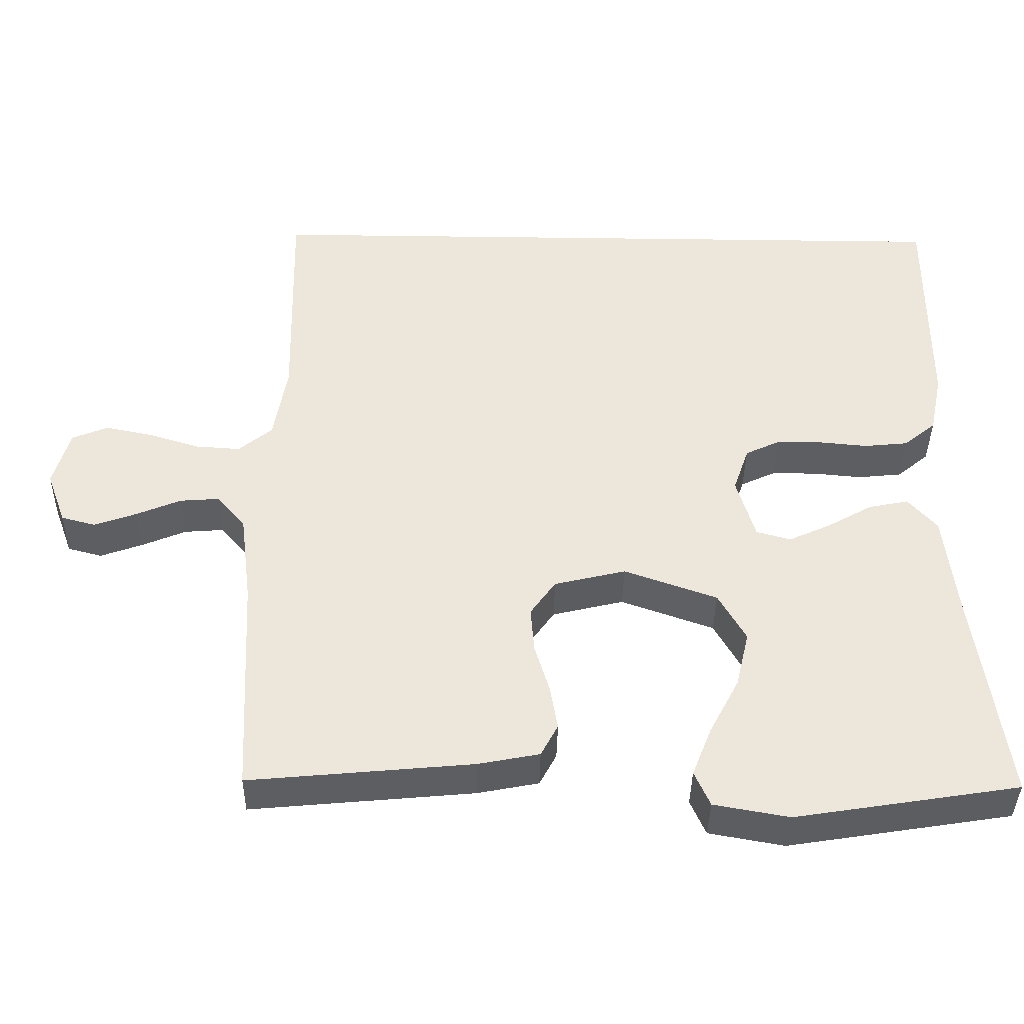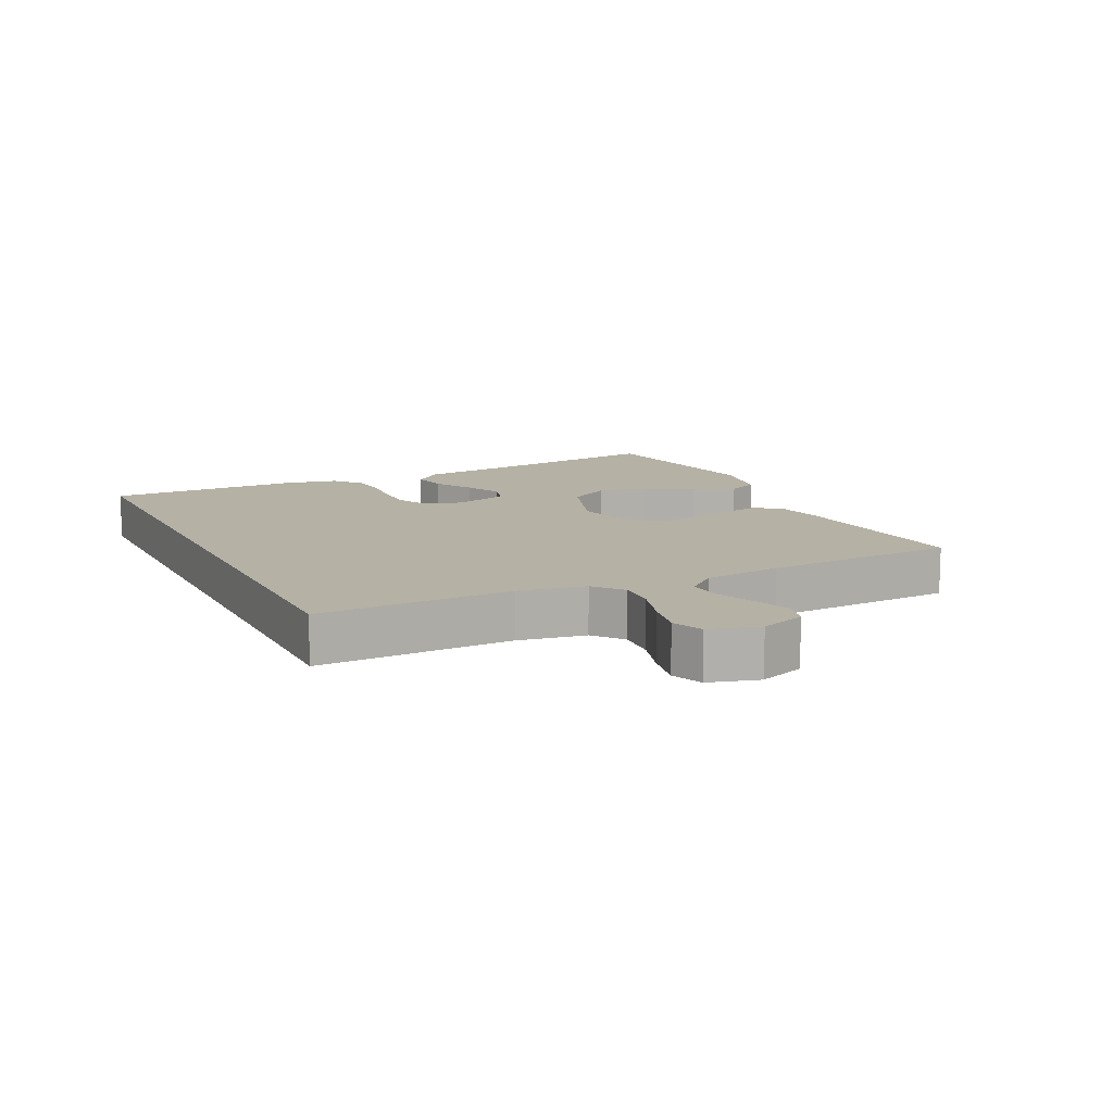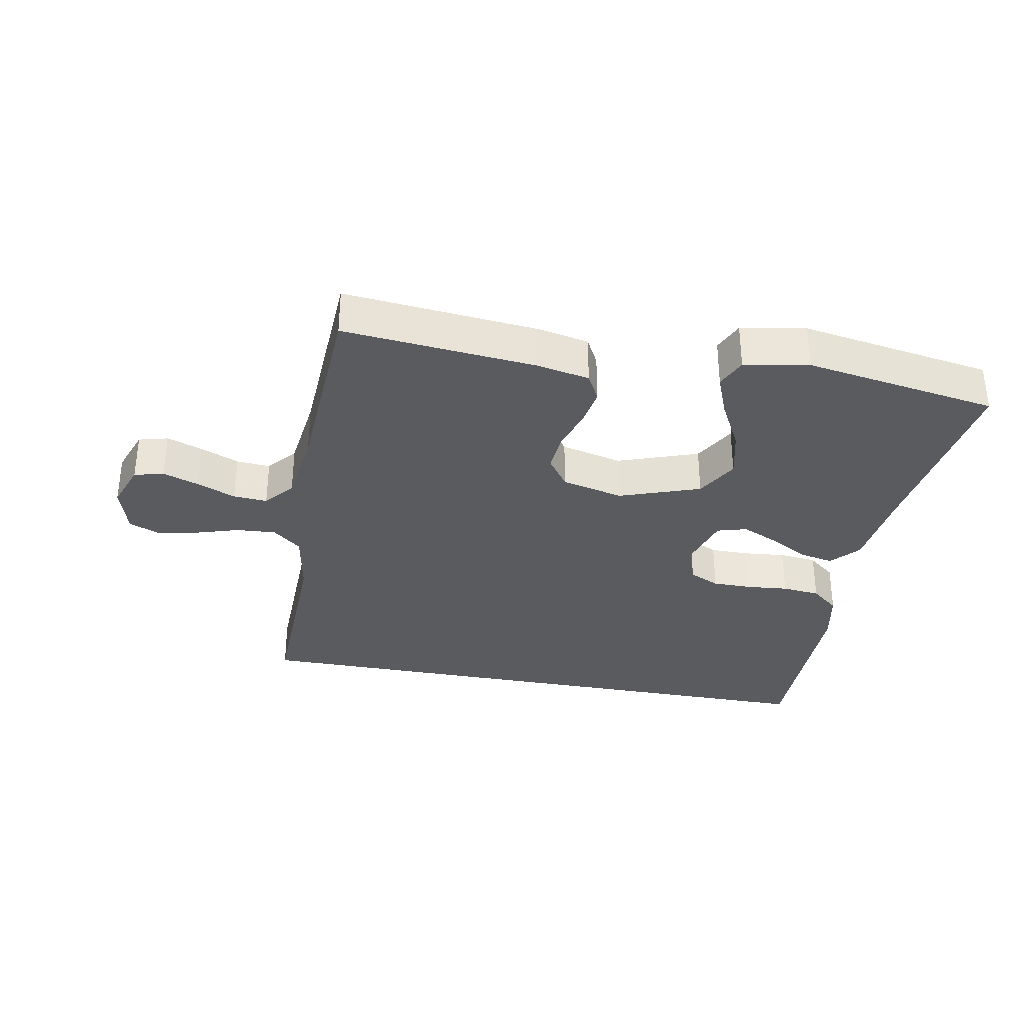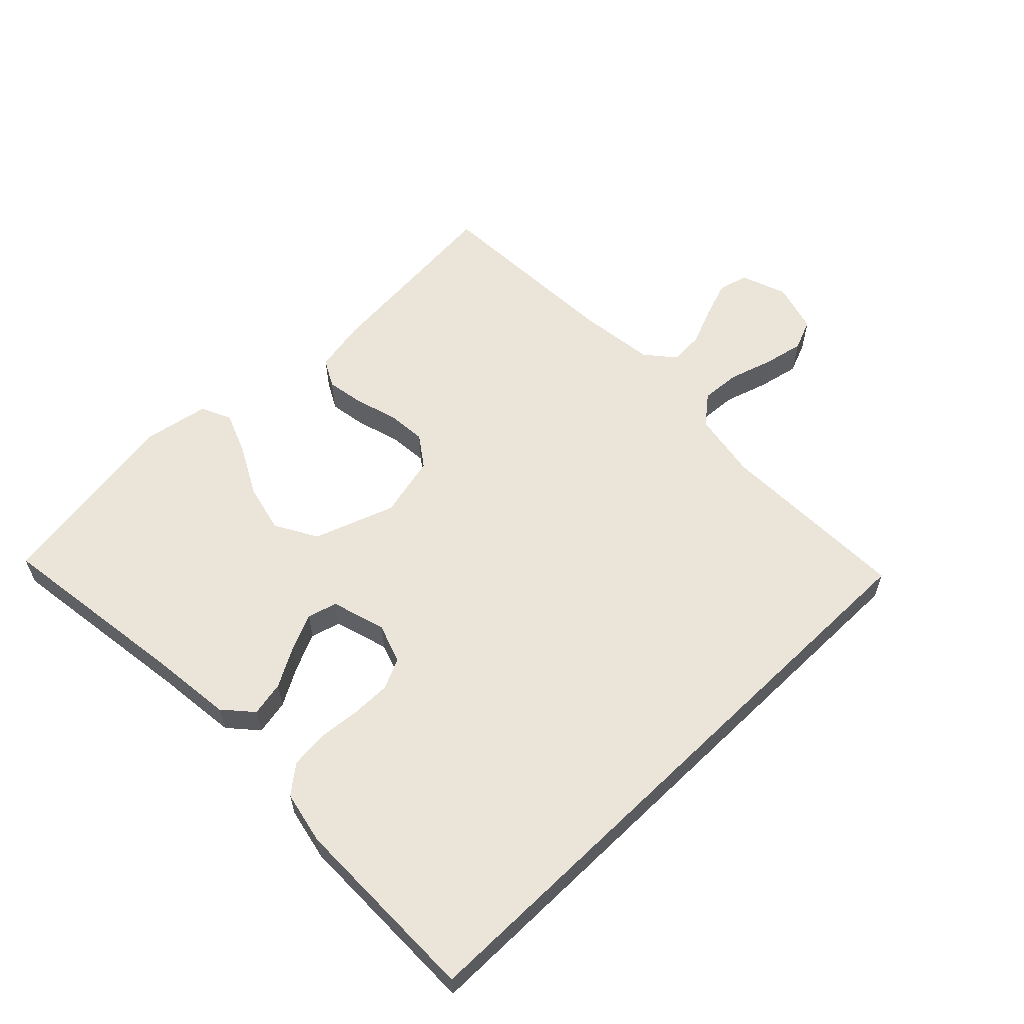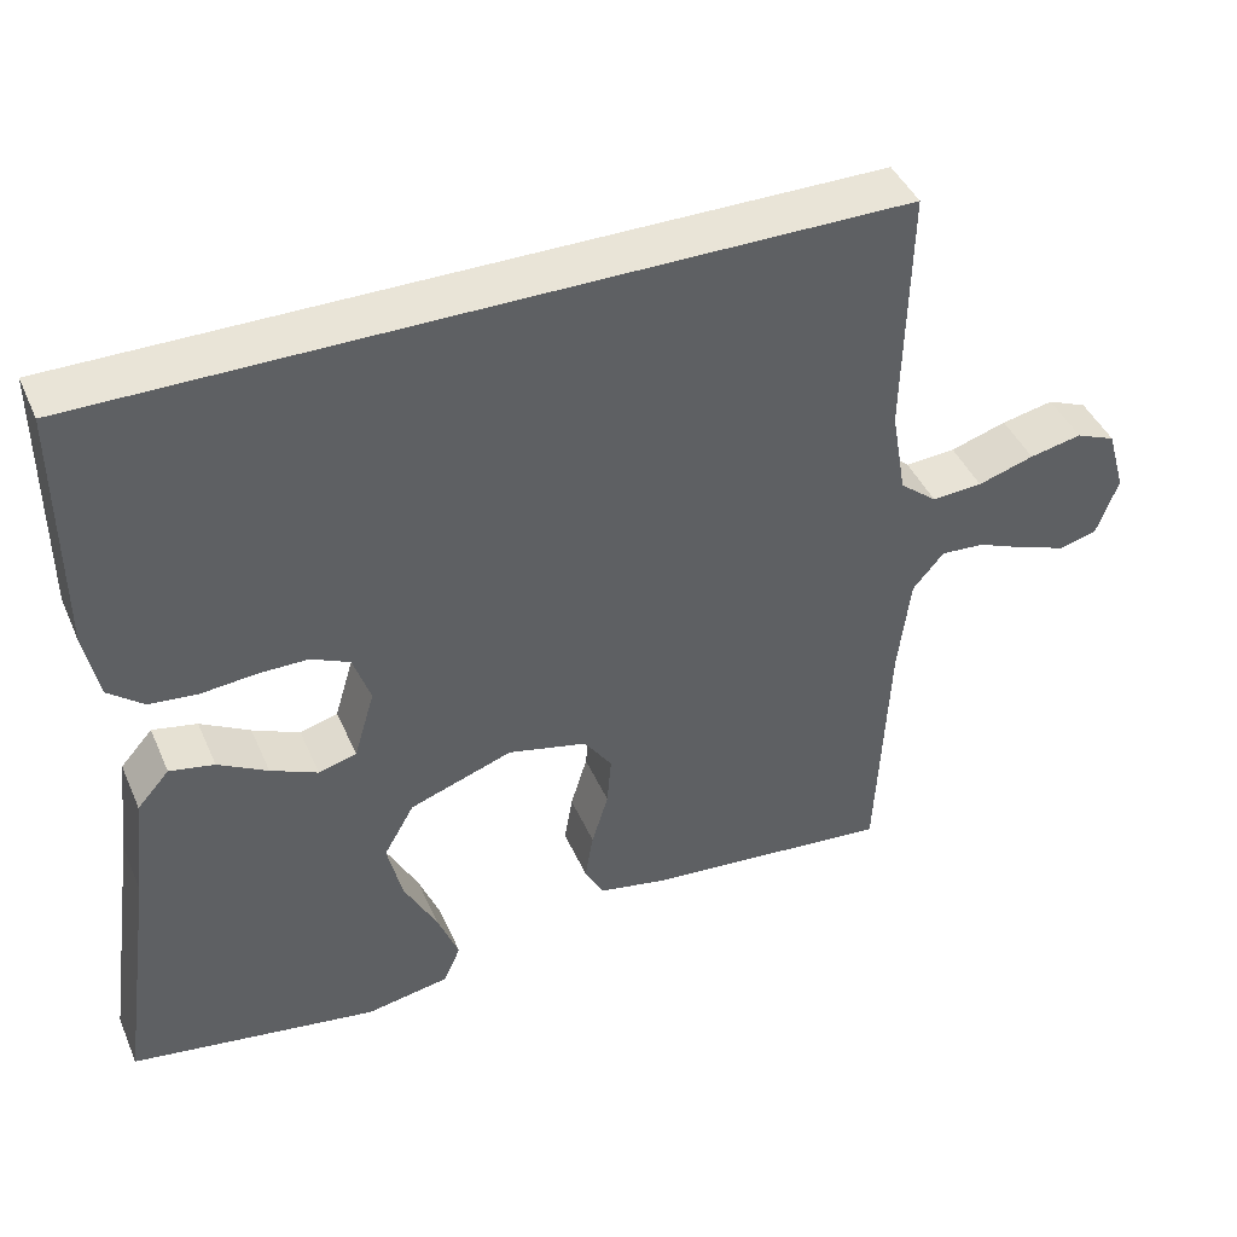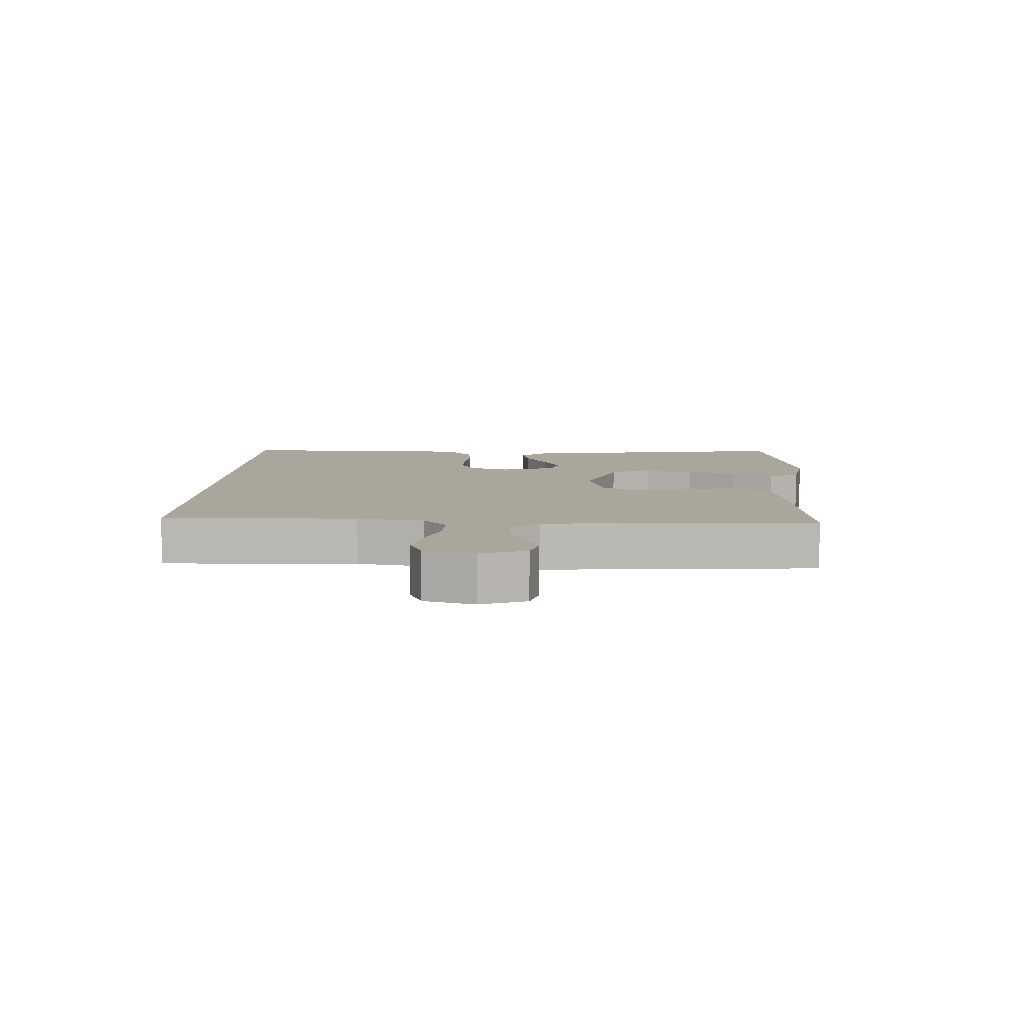
<metadata>
{"format":"obj","ext":"obj","renderer":"f3d","projection":"perspective","resolution":1024,"background":"white","views":[{"elev":-39.2,"azim":179.1,"up":"+Z"},{"elev":11.9,"azim":64.0,"up":"+Y"},{"elev":-33.4,"azim":169.4,"up":"+Y"},{"elev":59.3,"azim":-44.1,"up":"+Y"},{"elev":43.1,"azim":-22.6,"up":"+Z"},{"elev":8.0,"azim":92.1,"up":"+Y"}]}
</metadata>
<code>
v 0.5 0.07 -0.5
v 0.2 0.07 -0.472
v 0.118 0.07 -0.456
v 0.095 0.07 -0.413
v 0.105 0.07 -0.354
v 0.125 0.07 -0.288
v 0.13 0.07 -0.227
v 0.096 0.07 -0.179
v 0 0.07 -0.156
v -0.125 0.07 -0.2
v -0.162 0.07 -0.265
v -0.144 0.07 -0.341
v -0.104 0.07 -0.417
v -0.078 0.07 -0.483
v -0.099 0.07 -0.53
v -0.2 0.07 -0.548
v -0.5 0.07 -0.5
v -0.458 0.07 -0.2
v -0.443 0.07 -0.07
v -0.404 0.07 -0.026
v -0.35 0.07 -0.037
v -0.29 0.07 -0.071
v -0.233 0.07 -0.097
v -0.187 0.07 -0.084
v -0.162 0.07 0
v -0.183 0.07 0.061
v -0.23 0.07 0.083
v -0.29 0.07 0.083
v -0.356 0.07 0.077
v -0.415 0.07 0.083
v -0.458 0.07 0.118
v -0.475 0.07 0.2
v -0.476 0.07 0.5
v 0.491 0.07 0.5
v 0.484 0.07 0.2
v 0.502 0.07 0.096
v 0.547 0.07 0.059
v 0.608 0.07 0.063
v 0.676 0.07 0.084
v 0.739 0.07 0.097
v 0.787 0.07 0.077
v 0.809 0.07 0
v 0.783 0.07 -0.071
v 0.737 0.07 -0.083
v 0.681 0.07 -0.063
v 0.621 0.07 -0.038
v 0.568 0.07 -0.034
v 0.53 0.07 -0.079
v 0.515 0.07 -0.2
v 0.5 0 -0.5
v 0.2 0 -0.472
v 0.118 0 -0.456
v 0.095 0 -0.413
v 0.105 0 -0.354
v 0.125 0 -0.288
v 0.13 0 -0.227
v 0.096 0 -0.179
v 0 0 -0.156
v -0.125 0 -0.2
v -0.162 0 -0.265
v -0.144 0 -0.341
v -0.104 0 -0.417
v -0.078 0 -0.483
v -0.099 0 -0.53
v -0.2 0 -0.548
v -0.5 0 -0.5
v -0.458 0 -0.2
v -0.443 0 -0.07
v -0.404 0 -0.026
v -0.35 0 -0.037
v -0.29 0 -0.071
v -0.233 0 -0.097
v -0.187 0 -0.084
v -0.162 0 0
v -0.183 0 0.061
v -0.23 0 0.083
v -0.29 0 0.083
v -0.356 0 0.077
v -0.415 0 0.083
v -0.458 0 0.118
v -0.475 0 0.2
v -0.476 0 0.5
v 0.491 0 0.5
v 0.484 0 0.2
v 0.502 0 0.096
v 0.547 0 0.059
v 0.608 0 0.063
v 0.676 0 0.084
v 0.739 0 0.097
v 0.787 0 0.077
v 0.809 0 0
v 0.783 0 -0.071
v 0.737 0 -0.083
v 0.681 0 -0.063
v 0.621 0 -0.038
v 0.568 0 -0.034
v 0.53 0 -0.079
v 0.515 0 -0.2
f 43 44 45 46
f 41 42 43 46
f 41 46 47
f 38 39 40 41
f 38 41 47
f 37 38 47 48
f 32 33 34 35
f 32 35 36
f 28 29 30 31
f 27 28 31 32
f 26 27 32 36
f 19 20 21 22
f 18 19 22 23
f 17 18 23 24
f 12 13 14 15
f 12 15 16 17
f 3 4 5 6
f 3 6 7
f 49 1 2 3
f 49 3 7
f 48 49 7 8
f 37 48 8 9
f 25 26 36 37
f 24 25 37 9
f 11 12 17
f 10 11 17 24
f 9 10 24
f 95 94 93 92
f 95 92 91 90
f 96 95 90
f 90 89 88 87
f 96 90 87
f 97 96 87 86
f 84 83 82 81
f 85 84 81
f 80 79 78 77
f 81 80 77 76
f 85 81 76 75
f 71 70 69 68
f 72 71 68 67
f 73 72 67 66
f 64 63 62 61
f 66 65 64 61
f 55 54 53 52
f 56 55 52
f 52 51 50 98
f 56 52 98
f 57 56 98 97
f 58 57 97 86
f 86 85 75 74
f 58 86 74 73
f 66 61 60
f 73 66 60 59
f 73 59 58
f 1 50 51 2
f 2 51 52 3
f 3 52 53 4
f 4 53 54 5
f 5 54 55 6
f 6 55 56 7
f 7 56 57 8
f 8 57 58 9
f 9 58 59 10
f 10 59 60 11
f 11 60 61 12
f 12 61 62 13
f 13 62 63 14
f 14 63 64 15
f 15 64 65 16
f 16 65 66 17
f 17 66 67 18
f 18 67 68 19
f 19 68 69 20
f 20 69 70 21
f 21 70 71 22
f 22 71 72 23
f 23 72 73 24
f 24 73 74 25
f 25 74 75 26
f 26 75 76 27
f 27 76 77 28
f 28 77 78 29
f 29 78 79 30
f 30 79 80 31
f 31 80 81 32
f 32 81 82 33
f 33 82 83 34
f 34 83 84 35
f 35 84 85 36
f 36 85 86 37
f 37 86 87 38
f 38 87 88 39
f 39 88 89 40
f 40 89 90 41
f 41 90 91 42
f 42 91 92 43
f 43 92 93 44
f 44 93 94 45
f 45 94 95 46
f 46 95 96 47
f 47 96 97 48
f 48 97 98 49
f 49 98 50 1

</code>
